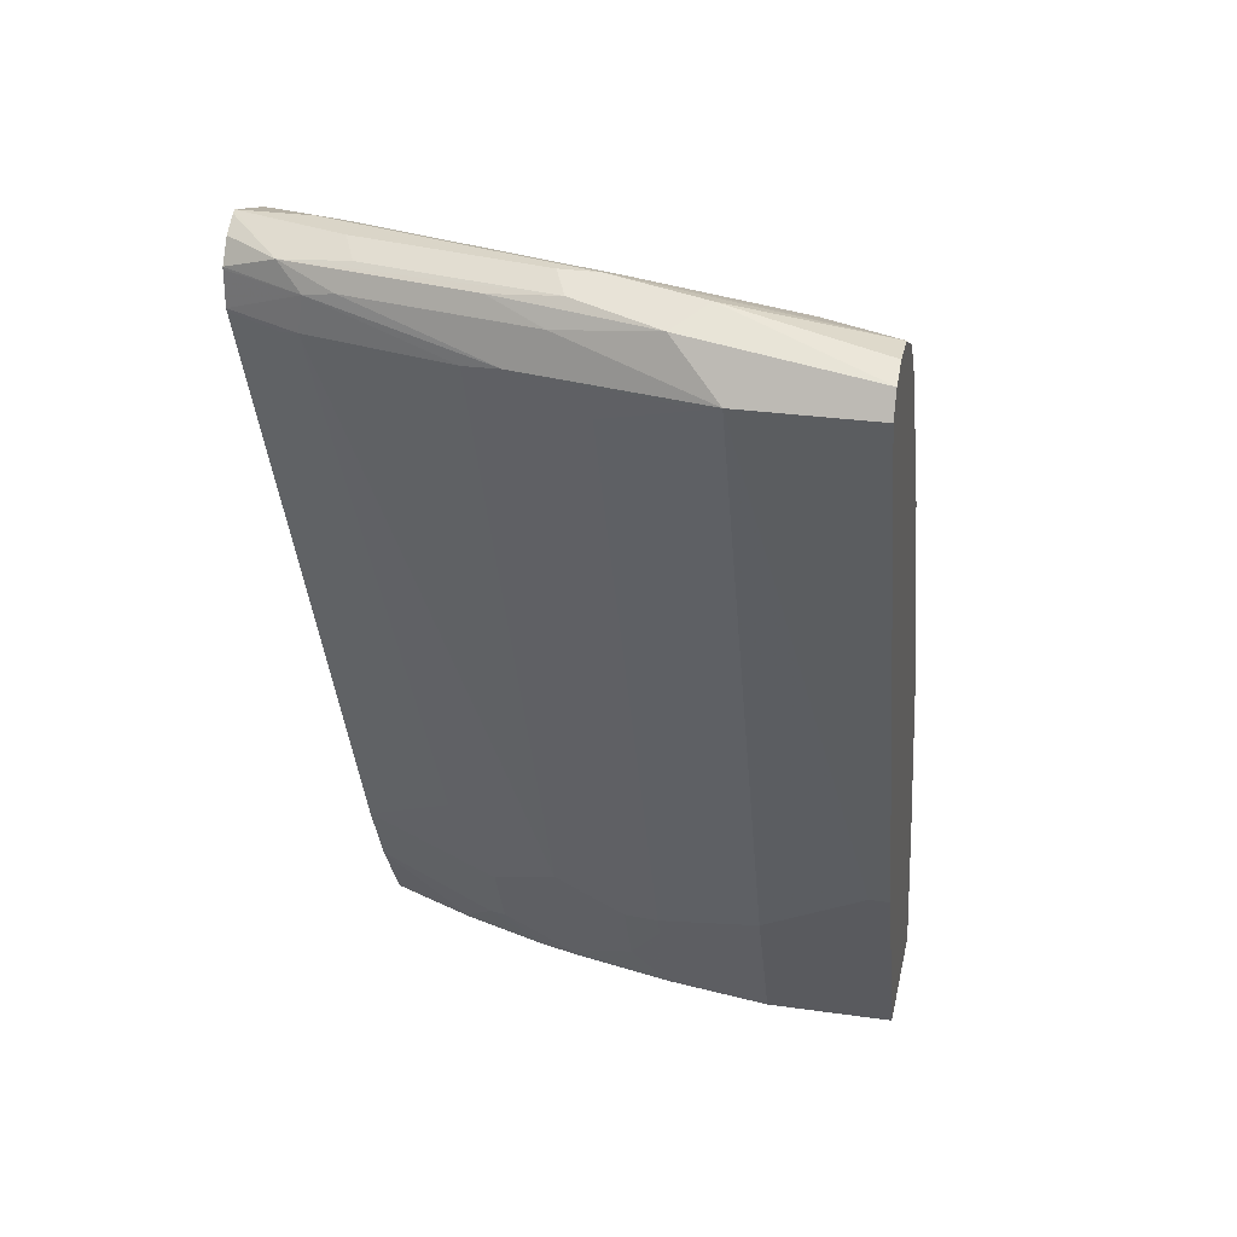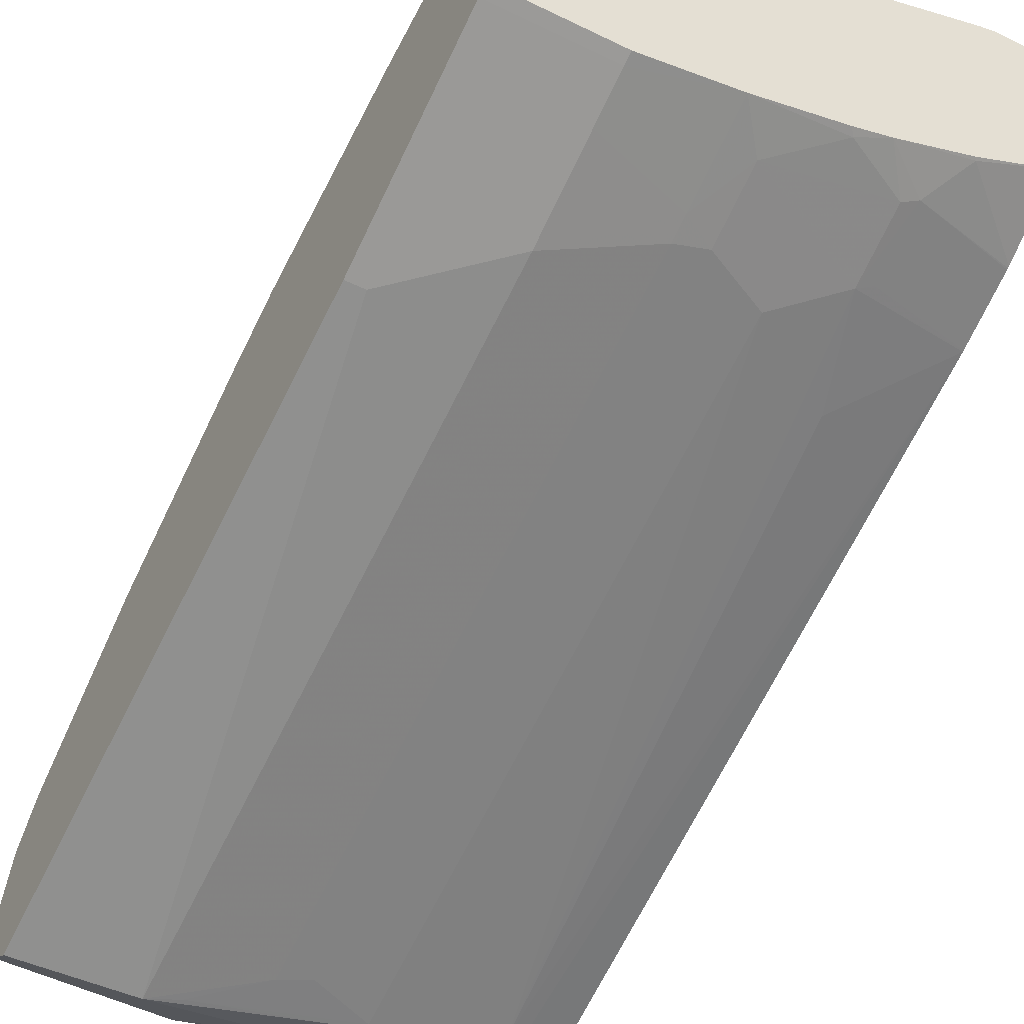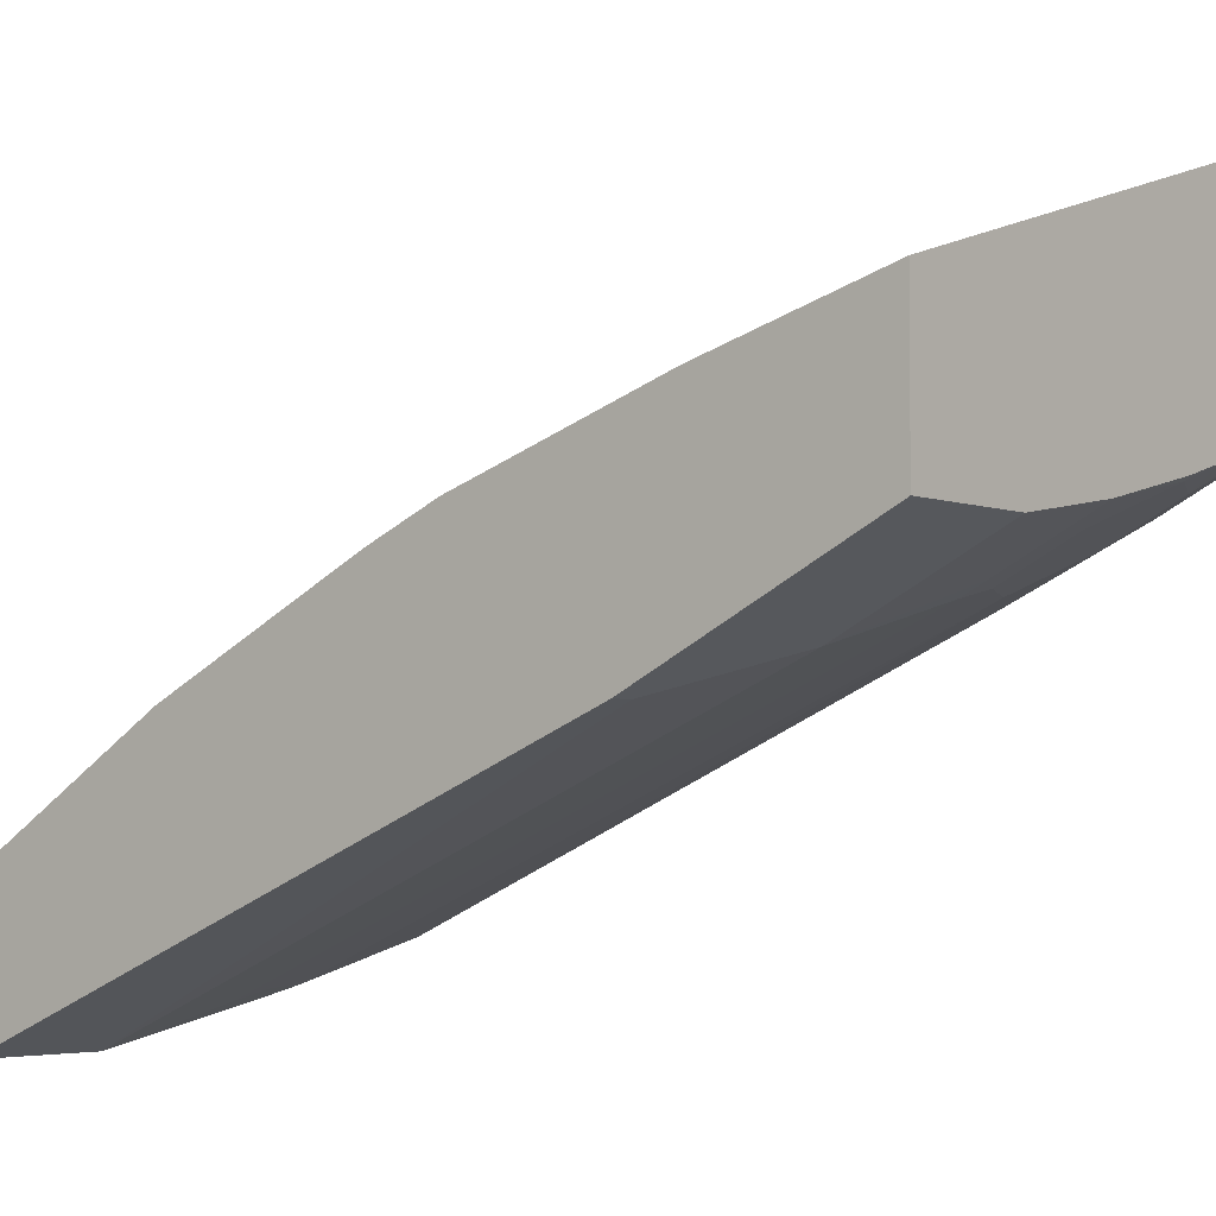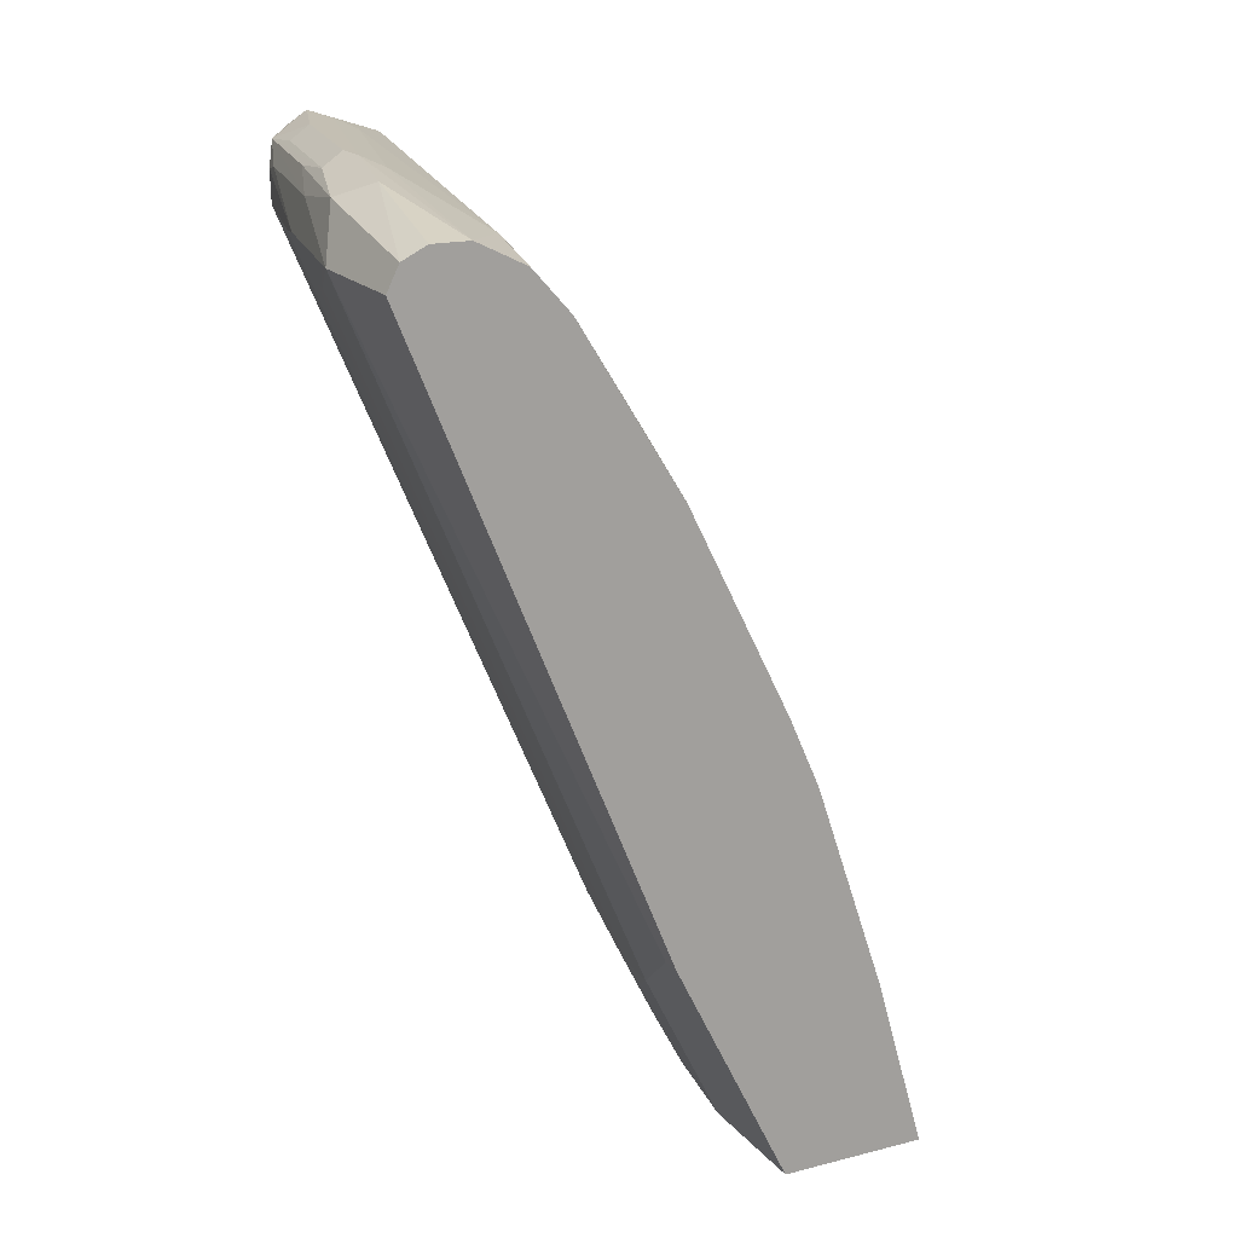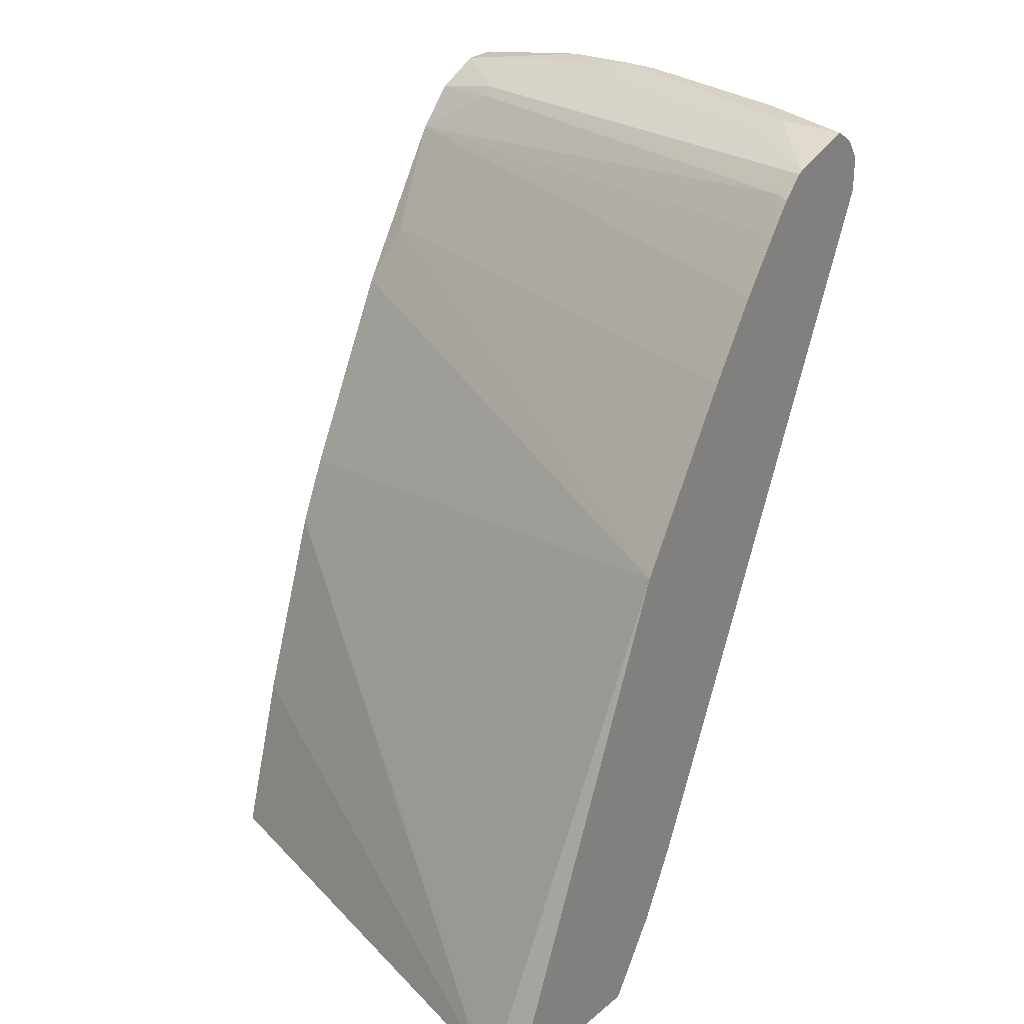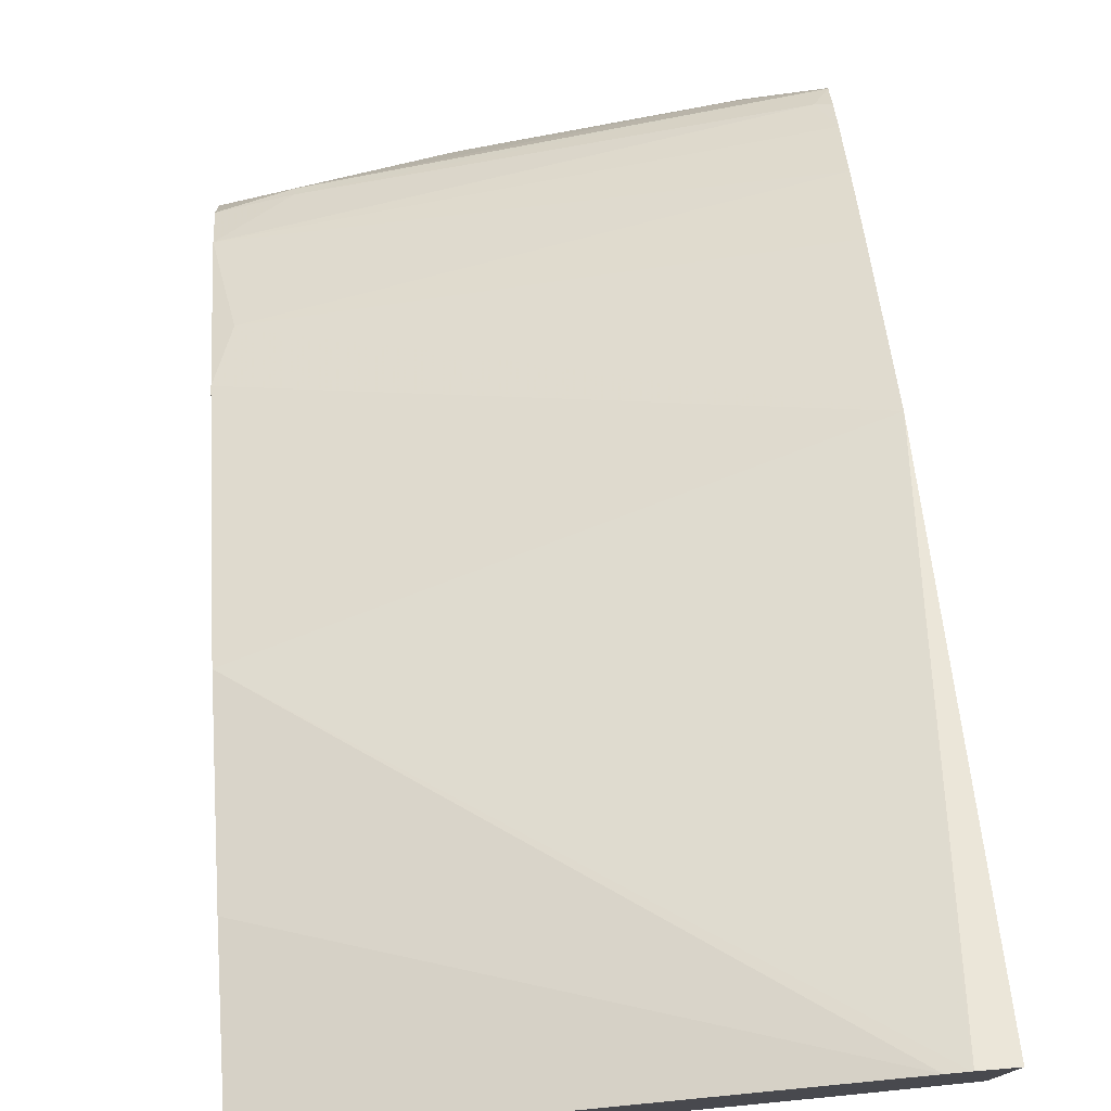
<metadata>
{"format":"obj","ext":"obj","renderer":"f3d","projection":"perspective","resolution":1024,"background":"white","views":[{"elev":29.4,"azim":-168.1,"up":"+Y"},{"elev":-45.5,"azim":-29.4,"up":"+Z"},{"elev":-4.2,"azim":-51.1,"up":"+Z"},{"elev":17.8,"azim":-116.6,"up":"+Y"},{"elev":27.7,"azim":39.1,"up":"+Y"},{"elev":77.1,"azim":-4.8,"up":"+Z"}]}
</metadata>
<code>
v 0.2899 -0.06429 -0.5284
v 0.2891 -0.06429 -0.5285
v 0.3081 -0.06429 -0.5284
v 0.3081 0.2153 -0.6432
v 0.279 -0.06429 -0.5309
v 0.008339 0.1367 -0.6792
v 0.3081 -0.06429 -0.623
v 0.3081 0.3119 -0.7011
v 0.01934 0.3157 -0.7666
v 0.008339 0.2825 -0.75
v 0.008339 0.277 -0.7473
v 0.008339 0.2697 -0.7436
v 0.008339 0.2181 -0.7178
v 0.008339 0.174 -0.6958
v 0.008339 0.02765 -0.6419
v 0.008339 -0.06429 -0.6153
v 0.308 -0.06429 -0.6253
v 0.3081 -0.06419 -0.6253
v 0.3081 0.3538 -0.728
v 0.008339 0.3708 -0.8049
v 0.008339 -0.06429 -0.6926
v 0.2597 -0.06429 -0.6468
v 0.2609 -0.0628 -0.6474
v 0.3081 -0.02308 -0.6517
v 0.3081 0.3835 -0.7488
v 0.2996 0.401 -0.7634
v 0.04834 0.3961 -0.8165
v 0.008339 0.3929 -0.8246
v 0.008339 -0.05796 -0.6958
v 0.07733 -0.06429 -0.6926
v 0.2129 -0.06429 -0.6635
v 0.2416 -0.04345 -0.6668
v 0.3081 -0.02232 -0.6522
v 0.3081 0.3995 -0.7605
v 0.3081 0.4117 -0.7719
v 0.04834 0.401 -0.8214
v 0.008339 0.3994 -0.8375
v 0.07733 -0.05796 -0.6958
v 0.008339 -0.03219 -0.7087
v 0.1353 -0.06429 -0.683
v 0.1901 -0.06429 -0.67
v 0.1933 -0.06036 -0.6716
v 0.2319 -0.04105 -0.6716
v 0.2319 -0.002387 -0.6909
v 0.2416 -0.00483 -0.6861
v 0.3081 -0.0216 -0.6526
v 0.3081 0.4128 -0.7741
v 0.2609 0.4203 -0.802
v 0.1256 0.4203 -0.8407
v 0.008339 0.4058 -0.8504
v 0.07733 -0.03219 -0.7087
v 0.1353 -0.01288 -0.7087
v 0.008339 0.05798 -0.7537
v 0.1546 -0.04105 -0.6909
v 0.3081 0.01707 -0.6719
v 0.3081 0.01635 -0.6715
v 0.1933 0.01692 -0.7102
v 0.2126 0.0749 -0.7296
v 0.2706 0.3841 -0.8455
v 0.2512 0.05559 -0.7102
v 0.3081 0.4252 -0.8117
v 0.2706 0.4252 -0.8117
v 0.1353 0.4252 -0.8504
v 0.008339 0.4058 -0.8697
v 0.08699 0.4203 -0.86
v 0.07733 0.01937 -0.7344
v 0.01934 0.05798 -0.7537
v 0.1353 8.86e-06 -0.7151
v 0.1546 -0.002387 -0.7102
v 0.008339 0.3865 -0.889
v 0.2802 0.3817 -0.8407
v 0.3081 0.3853 -0.8308
v 0.1933 0.3841 -0.8648
v 0.2673 0.4026 -0.8471
v 0.3081 0.3867 -0.8313
v 0.3081 0.4241 -0.8139
v 0.2802 0.4155 -0.8407
v 0.2512 0.4252 -0.831
v 0.1031 0.4123 -0.8761
v 0.1546 0.4252 -0.8504
v 0.008339 0.3994 -0.8826
v 0.07733 0.3865 -0.889
v 0.1353 0.3672 -0.8697
v 0.1546 0.3648 -0.8648
v 0.008339 0.3948 -0.8848
v 0.09665 0.3841 -0.8842
v 0.1739 0.3865 -0.8697
v 0.2512 0.4058 -0.8504
v 0.3081 0.4061 -0.8313
v 0.3081 0.4049 -0.8313
v 0.3081 0.4177 -0.8235
v 0.1836 0.4155 -0.86
v 0.1482 0.4187 -0.8632
v 0.2448 0.4187 -0.8439
v 0.1546 0.4058 -0.8697
f 48 63 49
f 52 66 68
f 49 63 50
f 50 63 65
f 50 65 64
f 48 62 63
f 51 66 52
f 51 67 66
f 52 68 69
f 55 59 71
f 53 70 82
f 53 82 67
f 54 69 57
f 55 60 59
f 55 71 72
f 57 69 84
f 57 84 73
f 47 62 48
f 57 73 59
f 52 69 54
f 47 61 62
f 38 52 40
f 44 60 55
f 57 59 58
f 35 47 36
f 36 47 48
f 36 48 49
f 36 49 50
f 36 50 37
f 38 51 52
f 39 53 67
f 39 67 51
f 45 56 46
f 40 54 42
f 40 52 54
f 42 54 43
f 43 54 44
f 44 55 56
f 44 56 45
f 44 54 57
f 44 57 58
f 44 58 59
f 44 59 60
f 40 42 41
f 59 73 74
f 77 95 92
f 59 75 72
f 74 87 88
f 76 91 77
f 77 92 93
f 77 93 94
f 77 94 78
f 77 91 89
f 77 88 95
f 78 94 80
f 79 85 81
f 79 80 93
f 79 93 92
f 79 92 95
f 79 95 82
f 79 82 85
f 80 94 93
f 82 88 87
f 82 87 86
f 82 86 83
f 32 46 33
f 74 90 75
f 74 89 90
f 74 77 89
f 74 88 77
f 59 72 71
f 61 76 77
f 61 77 78
f 61 78 80
f 61 80 63
f 61 63 62
f 63 79 65
f 63 80 79
f 64 65 81
f 59 74 75
f 65 79 81
f 66 82 83
f 66 83 68
f 68 83 84
f 68 84 69
f 70 85 82
f 73 84 83
f 73 83 86
f 73 86 87
f 73 87 74
f 66 67 82
f 32 45 46
f 82 95 88
f 32 43 44
f 3 90 89
f 3 89 91
f 3 91 76
f 3 76 61
f 3 61 47
f 3 47 35
f 3 35 34
f 3 34 25
f 3 25 19
f 3 19 8
f 3 8 4
f 4 8 9
f 4 9 10
f 4 10 11
f 4 11 12
f 4 12 13
f 4 13 14
f 4 14 6
f 5 15 16
f 3 75 90
f 3 72 75
f 3 55 72
f 3 56 55
f 1 2 5
f 1 5 16
f 1 16 21
f 32 44 45
f 1 30 40
f 1 40 41
f 1 41 31
f 1 31 22
f 1 22 17
f 5 6 15
f 1 17 7
f 1 3 4
f 1 4 2
f 2 4 6
f 2 6 5
f 3 7 18
f 3 18 24
f 3 24 33
f 3 33 46
f 3 46 56
f 1 7 3
f 6 14 13
f 1 21 30
f 6 12 11
f 20 26 27
f 20 27 28
f 21 29 38
f 21 38 30
f 22 31 23
f 23 31 32
f 23 32 33
f 23 33 24
f 25 34 26
f 20 25 26
f 26 34 35
f 27 35 36
f 27 36 28
f 28 36 37
f 29 39 51
f 29 51 38
f 30 38 40
f 31 42 43
f 31 43 32
f 6 13 12
f 26 35 27
f 19 25 20
f 31 41 42
f 17 23 24
f 17 24 18
f 6 10 20
f 6 28 37
f 6 37 50
f 6 50 64
f 6 64 81
f 6 81 85
f 6 85 70
f 6 70 53
f 6 20 28
f 6 39 29
f 17 22 23
f 6 53 39
f 9 20 10
f 9 19 20
f 6 11 10
f 7 17 18
f 6 16 15
f 6 21 16
f 8 19 9
f 6 29 21

</code>
